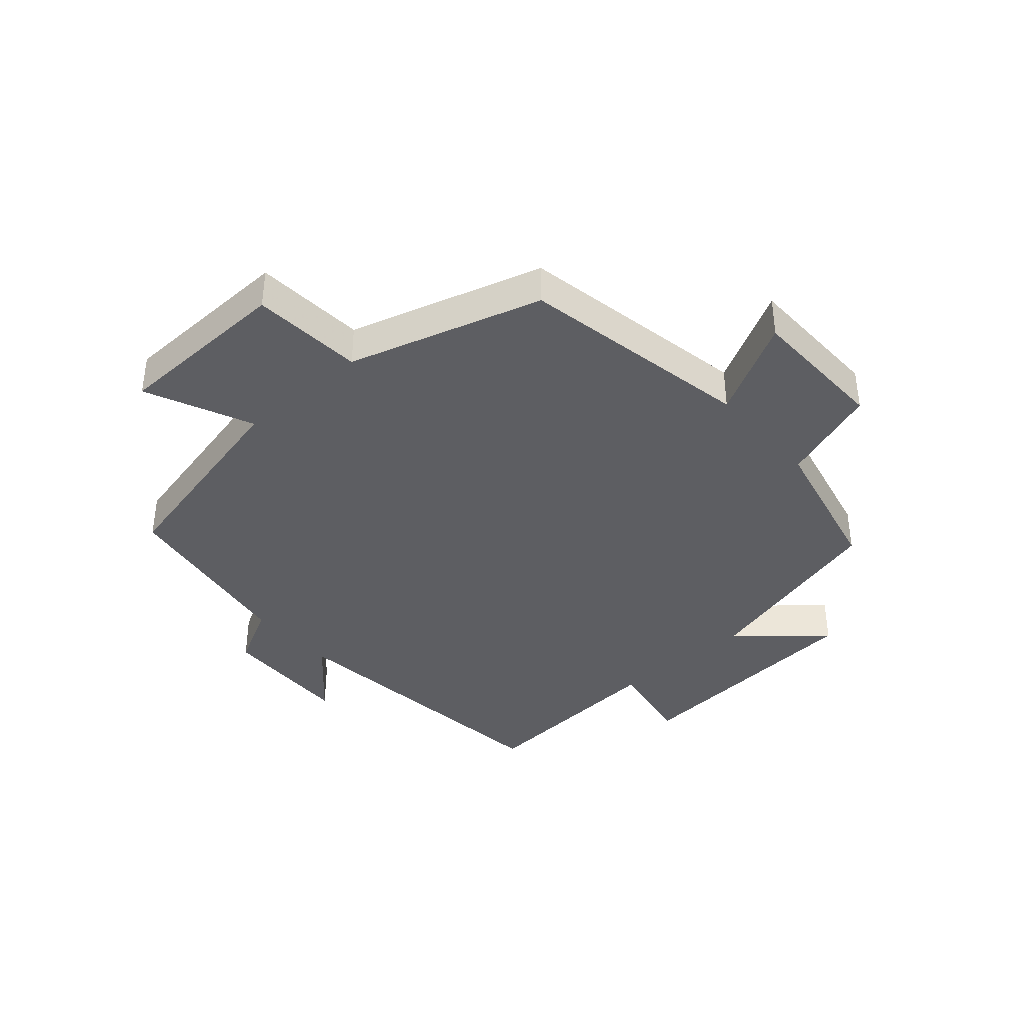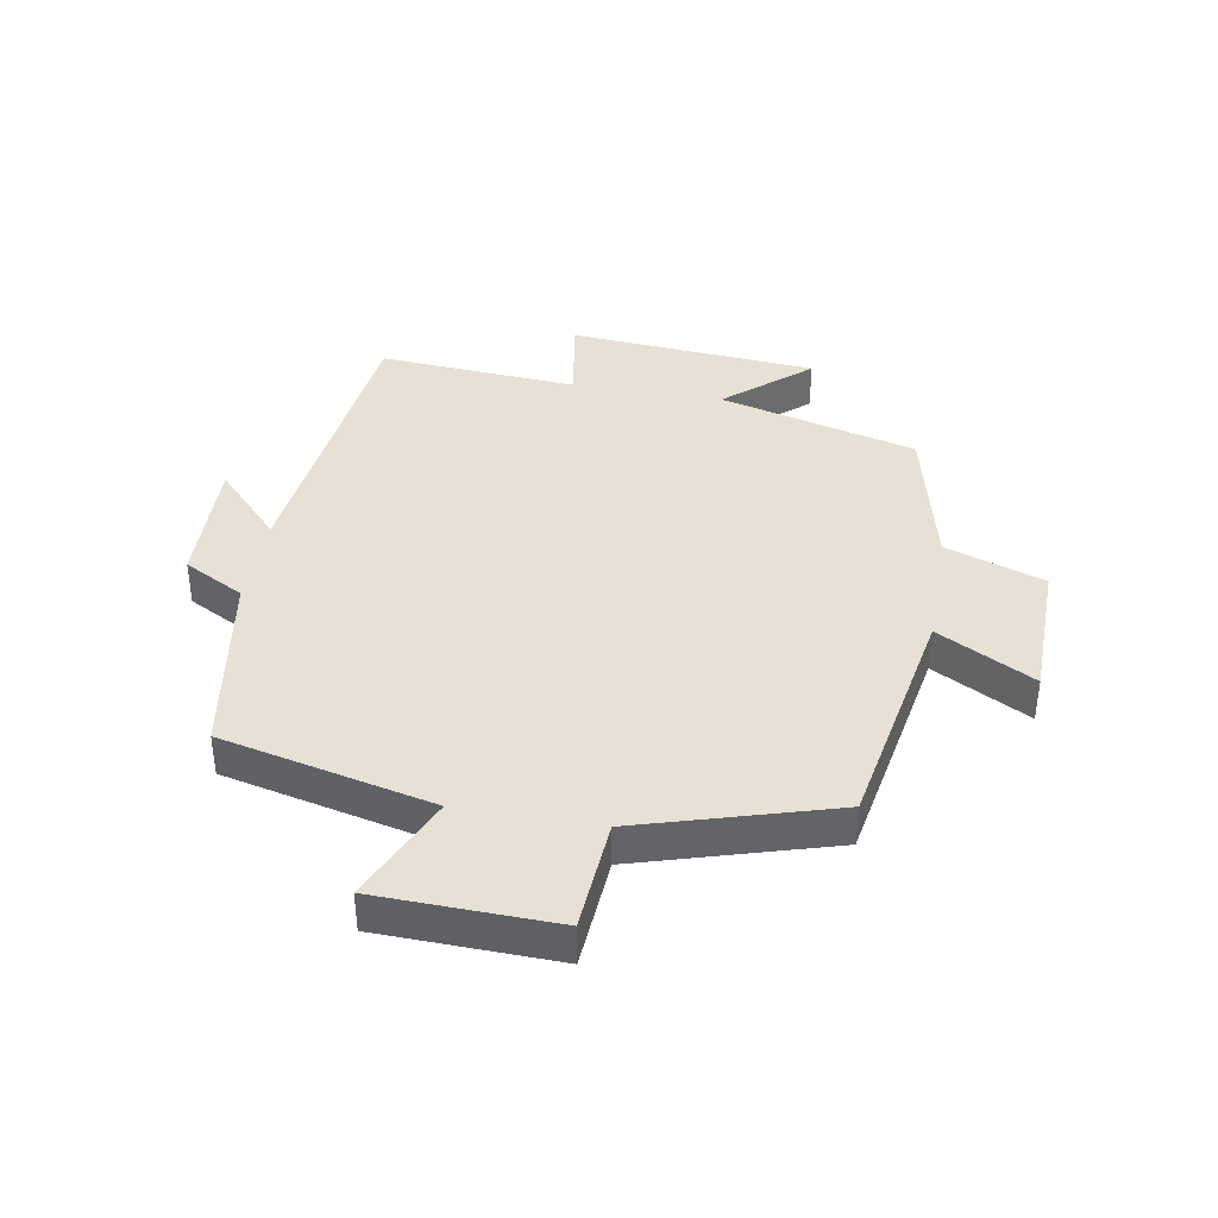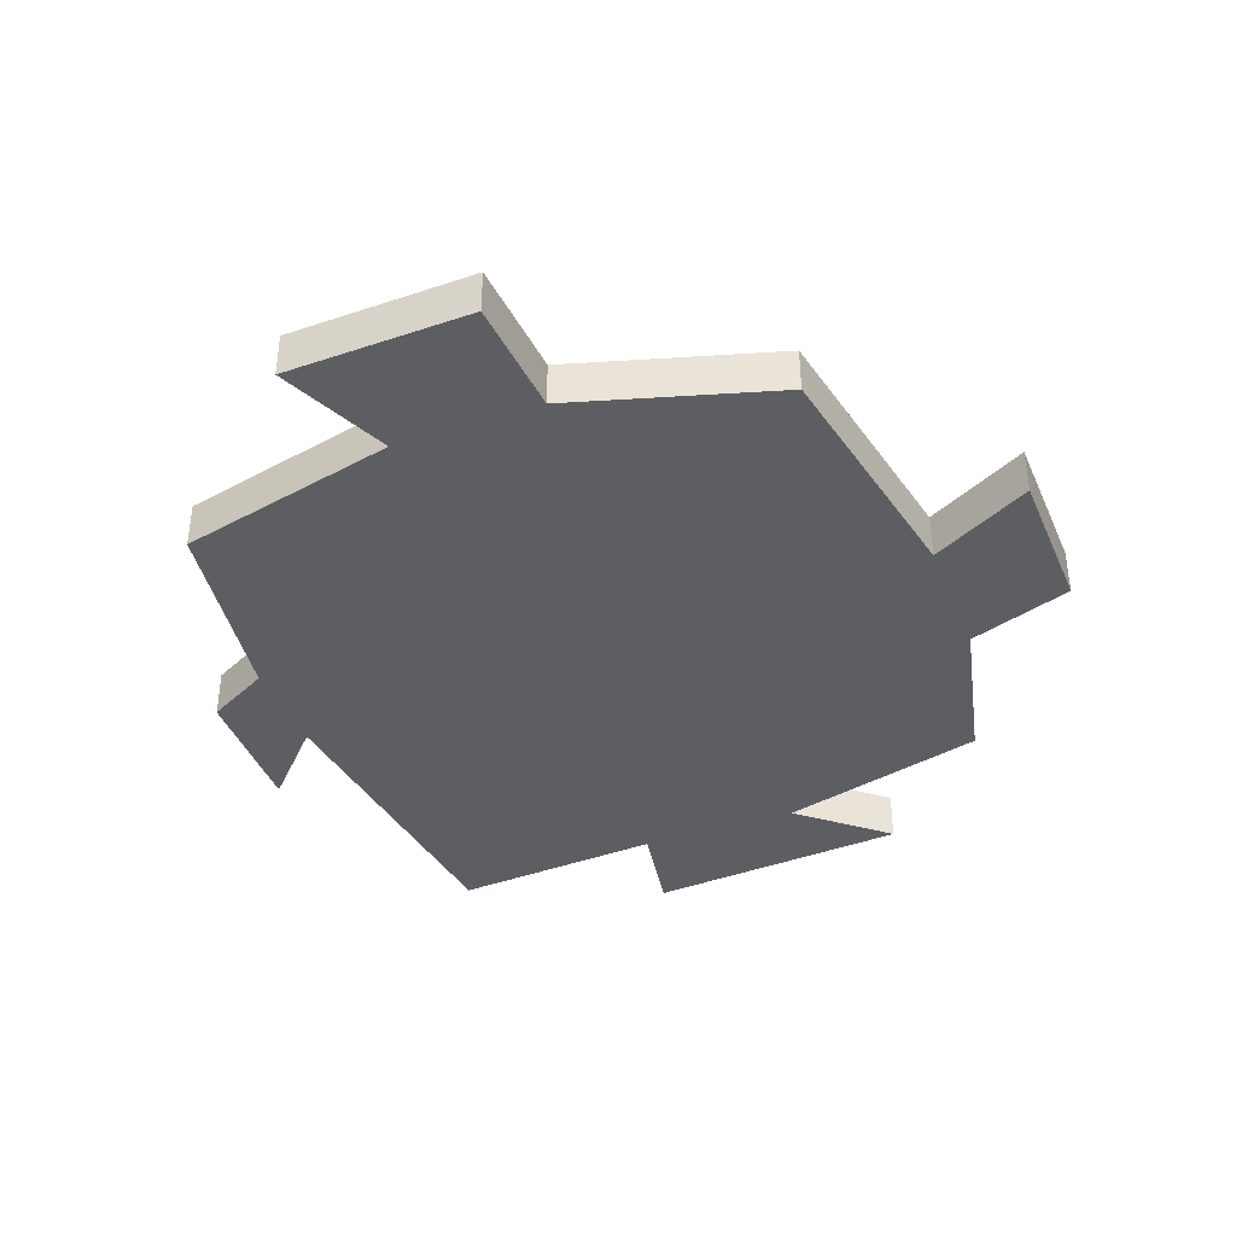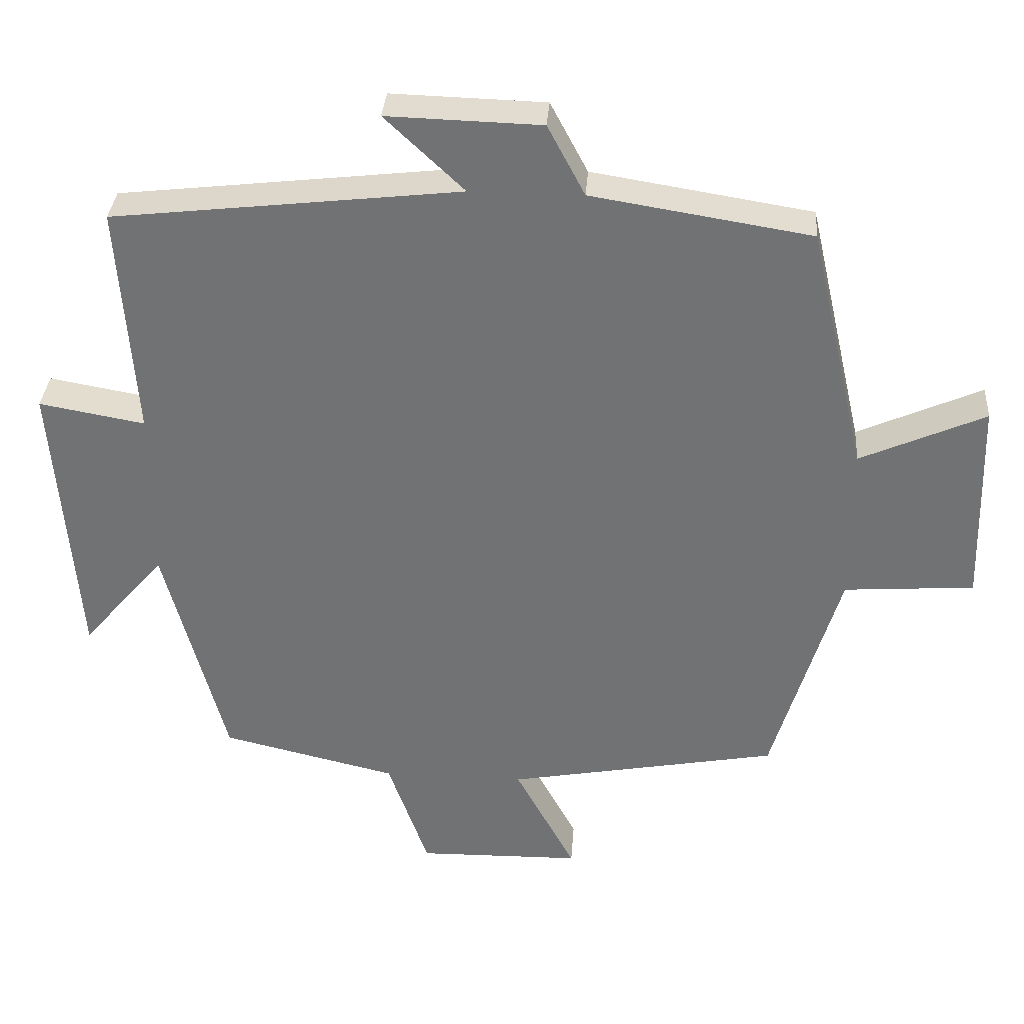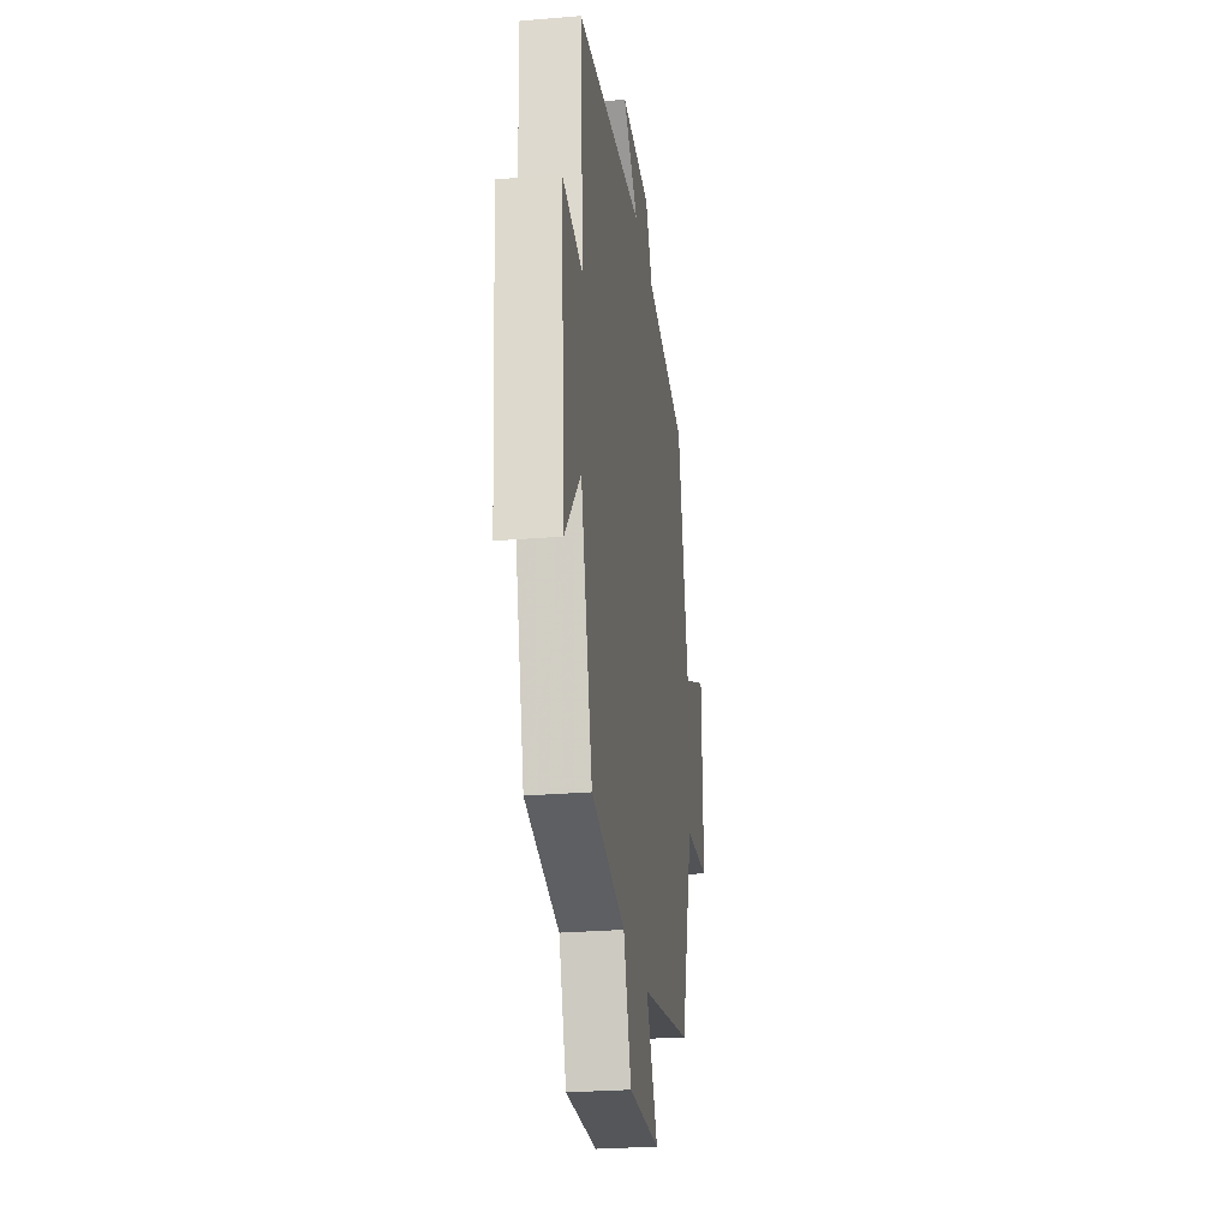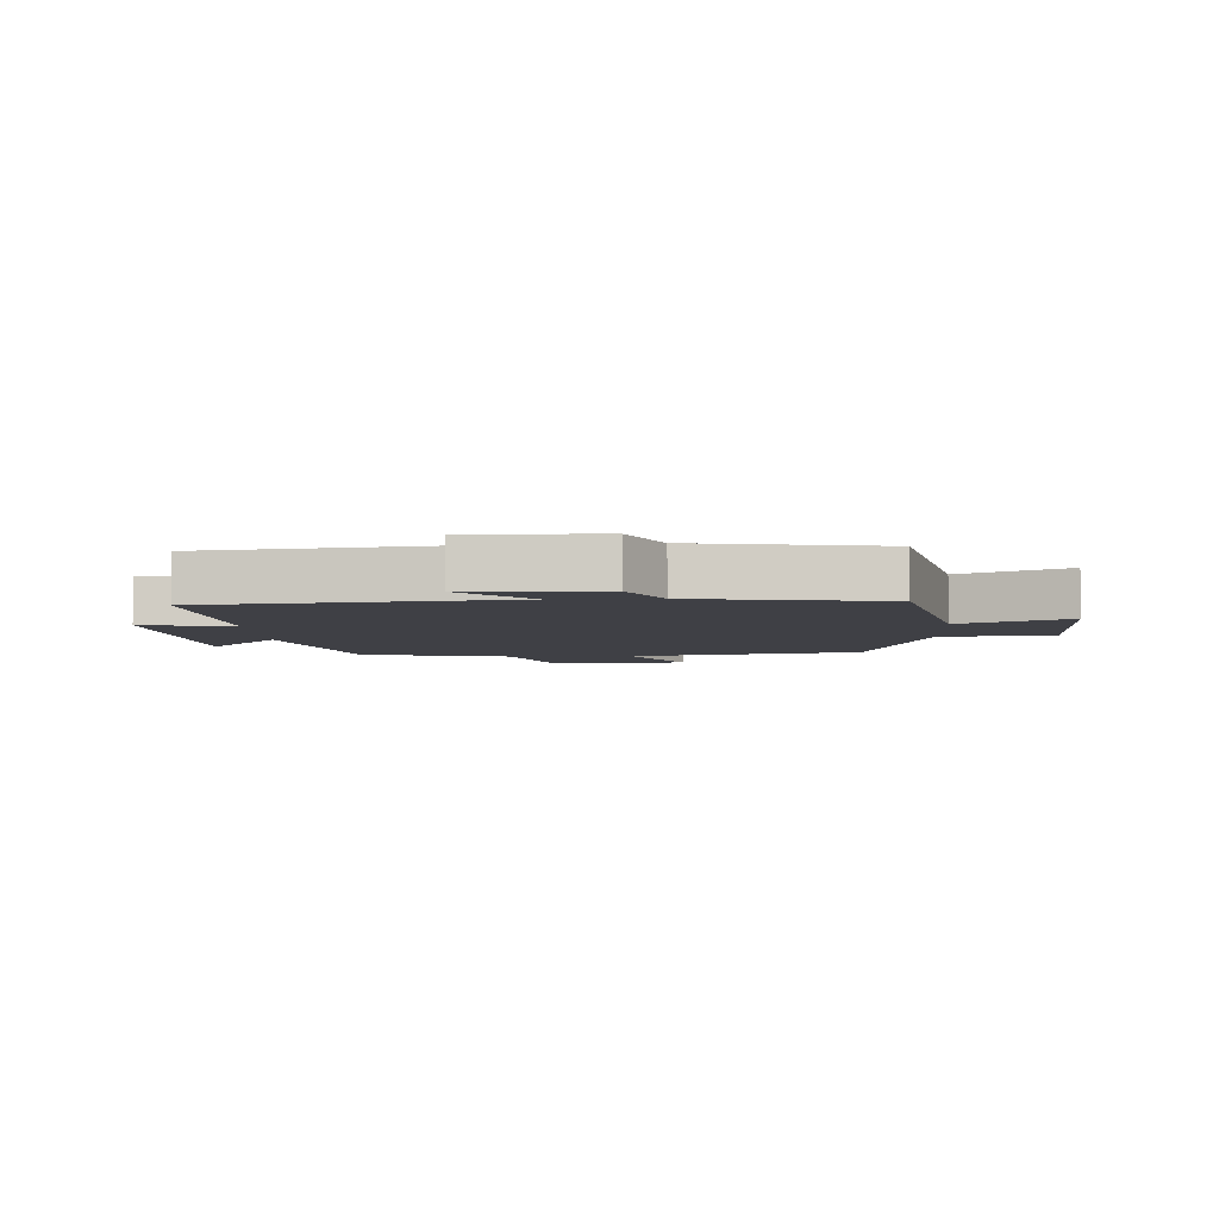
<metadata>
{"format":"obj","ext":"obj","renderer":"f3d","projection":"perspective","resolution":1024,"background":"white","views":[{"elev":-38.8,"azim":131.3,"up":"+Y"},{"elev":39.3,"azim":99.9,"up":"+Y"},{"elev":-38.9,"azim":111.1,"up":"+Y"},{"elev":34.0,"azim":4.1,"up":"+Z"},{"elev":-26.5,"azim":-82.3,"up":"+Z"},{"elev":-5.2,"azim":2.9,"up":"+Y"}]}
</metadata>
<code>
v 0.421 0.07 0.451
v 0.5 0.07 0.108
v 0.673 0.07 0.185
v 0.681 0.07 -0.103
v 0.5 0.07 -0.116
v 0.407 0.07 -0.43
v 0.029 0.07 -0.5
v 0.113 0.07 -0.656
v -0.115 0.07 -0.66
v -0.171 0.07 -0.5
v -0.415 0.07 -0.443
v -0.5 0.07 -0.123
v -0.615 0.07 -0.257
v -0.647 0.07 0.147
v -0.5 0.07 0.121
v -0.523 0.07 0.445
v -0.04 0.07 0.5
v -0.15 0.07 0.604
v 0.064 0.07 0.598
v 0.116 0.07 0.5
v 0.421 0 0.451
v 0.5 0 0.108
v 0.673 0 0.185
v 0.681 0 -0.103
v 0.5 0 -0.116
v 0.407 0 -0.43
v 0.029 0 -0.5
v 0.113 0 -0.656
v -0.115 0 -0.66
v -0.171 0 -0.5
v -0.415 0 -0.443
v -0.5 0 -0.123
v -0.615 0 -0.257
v -0.647 0 0.147
v -0.5 0 0.121
v -0.523 0 0.445
v -0.04 0 0.5
v -0.15 0 0.604
v 0.064 0 0.598
v 0.116 0 0.5
f 17 18 19 20
f 20 1 2
f 17 20 2
f 16 17 2
f 15 16 2
f 12 13 14 15
f 12 15 2
f 11 12 2
f 10 11 2
f 7 8 9 10
f 7 10 2
f 6 7 2
f 5 6 2
f 2 3 4 5
f 40 39 38 37
f 22 21 40
f 22 40 37
f 22 37 36
f 22 36 35
f 35 34 33 32
f 22 35 32
f 22 32 31
f 22 31 30
f 30 29 28 27
f 22 30 27
f 22 27 26
f 22 26 25
f 25 24 23 22
f 1 21 22 2
f 2 22 23 3
f 3 23 24 4
f 4 24 25 5
f 5 25 26 6
f 6 26 27 7
f 7 27 28 8
f 8 28 29 9
f 9 29 30 10
f 10 30 31 11
f 11 31 32 12
f 12 32 33 13
f 13 33 34 14
f 14 34 35 15
f 15 35 36 16
f 16 36 37 17
f 17 37 38 18
f 18 38 39 19
f 19 39 40 20
f 20 40 21 1

</code>
